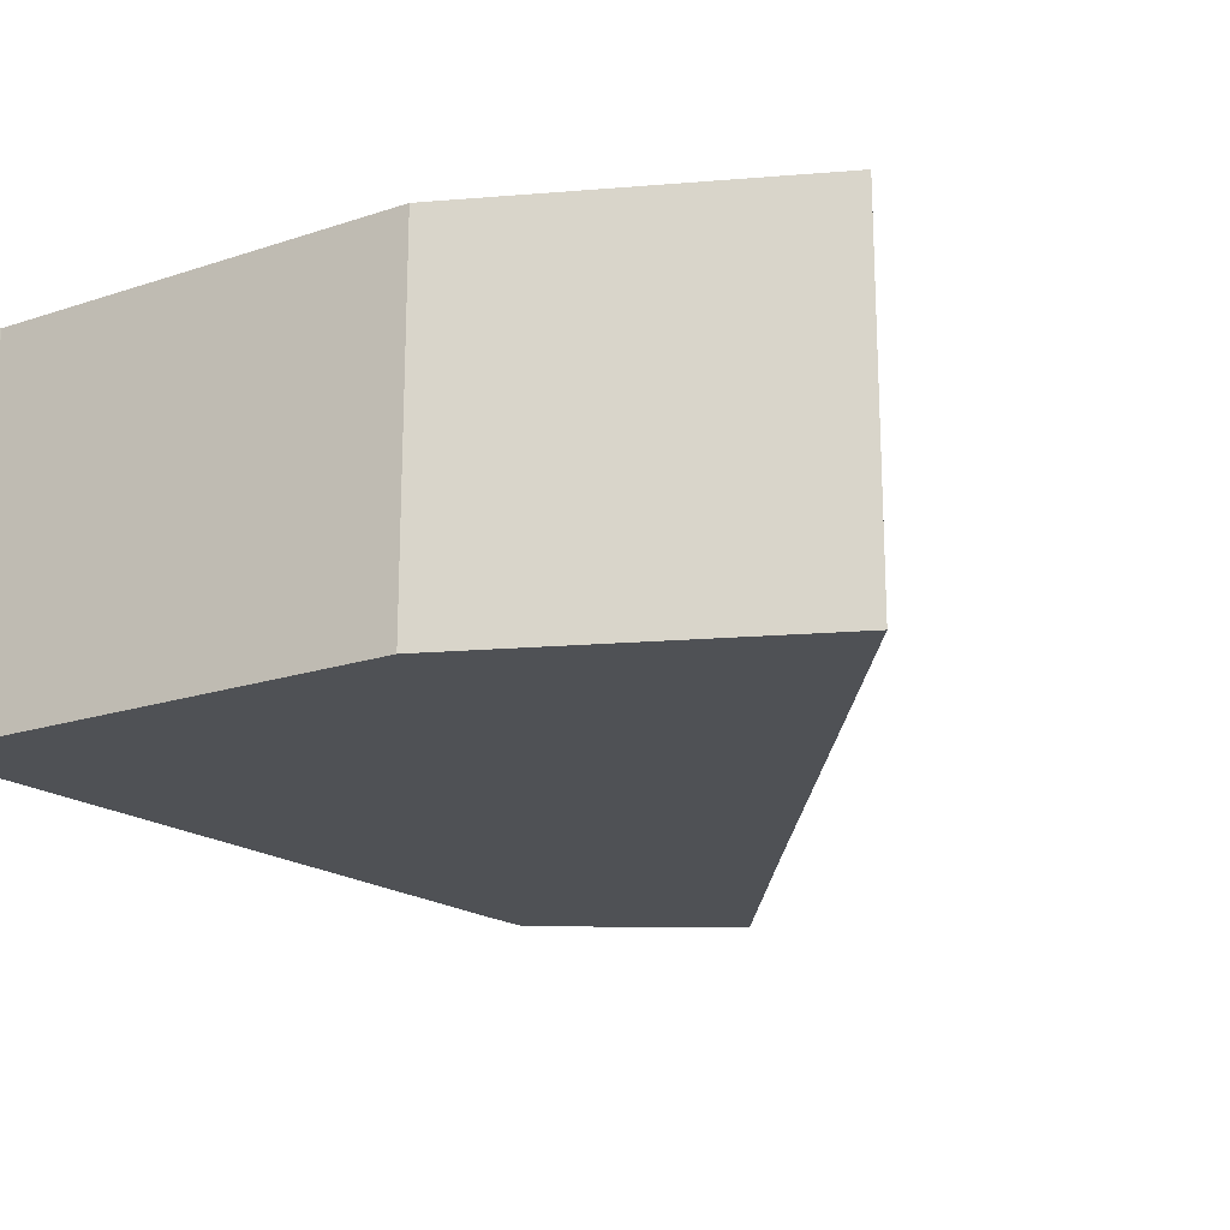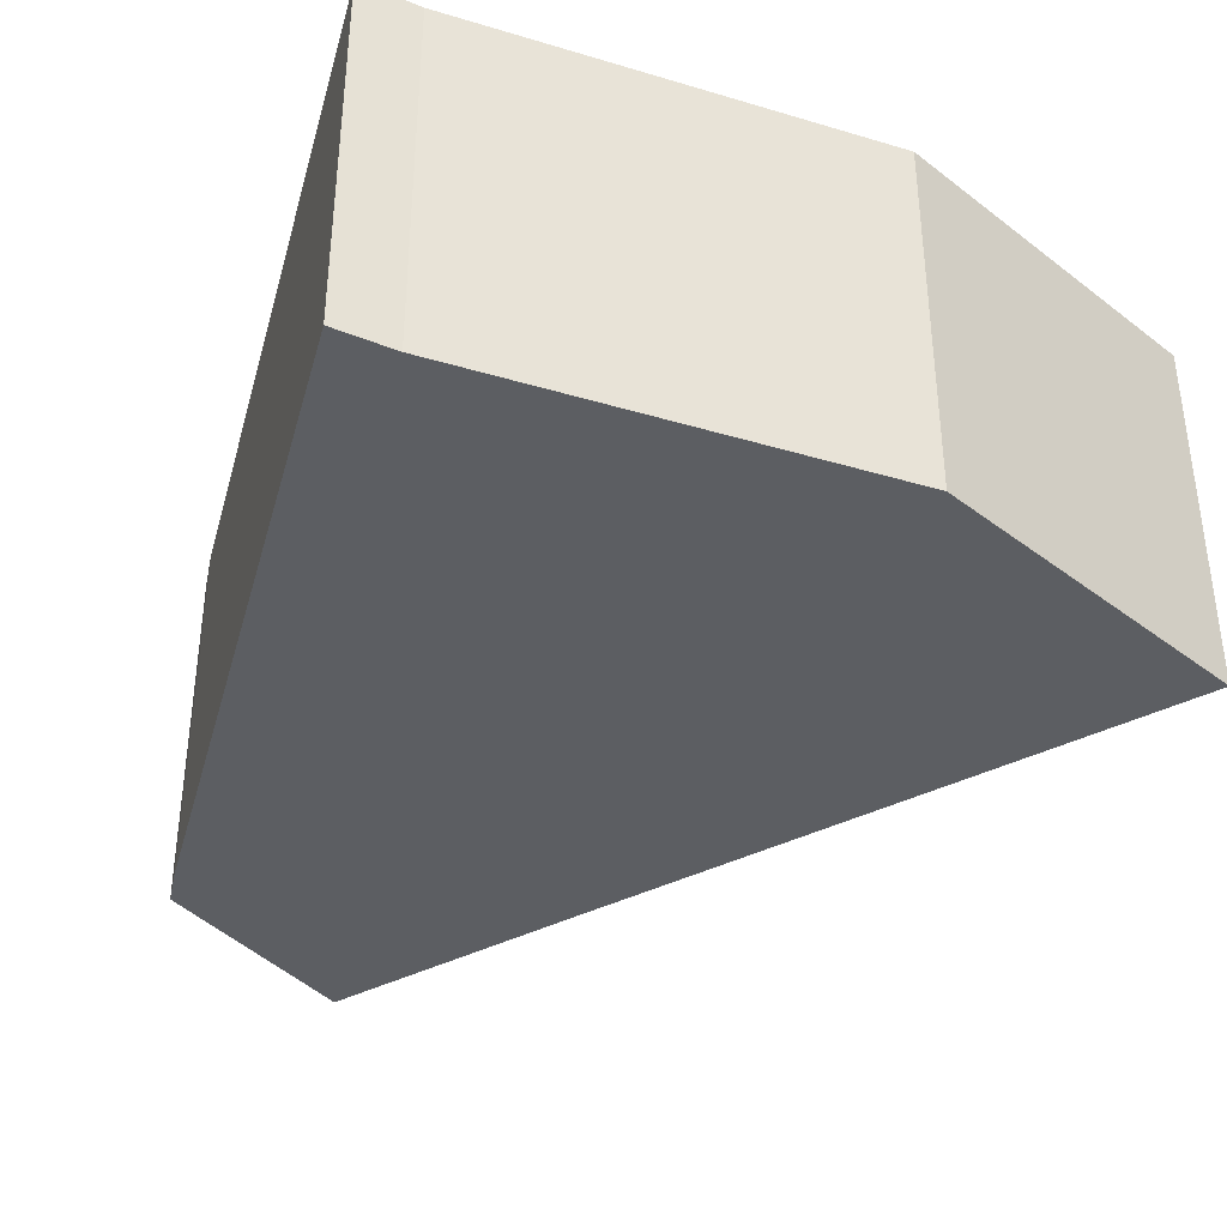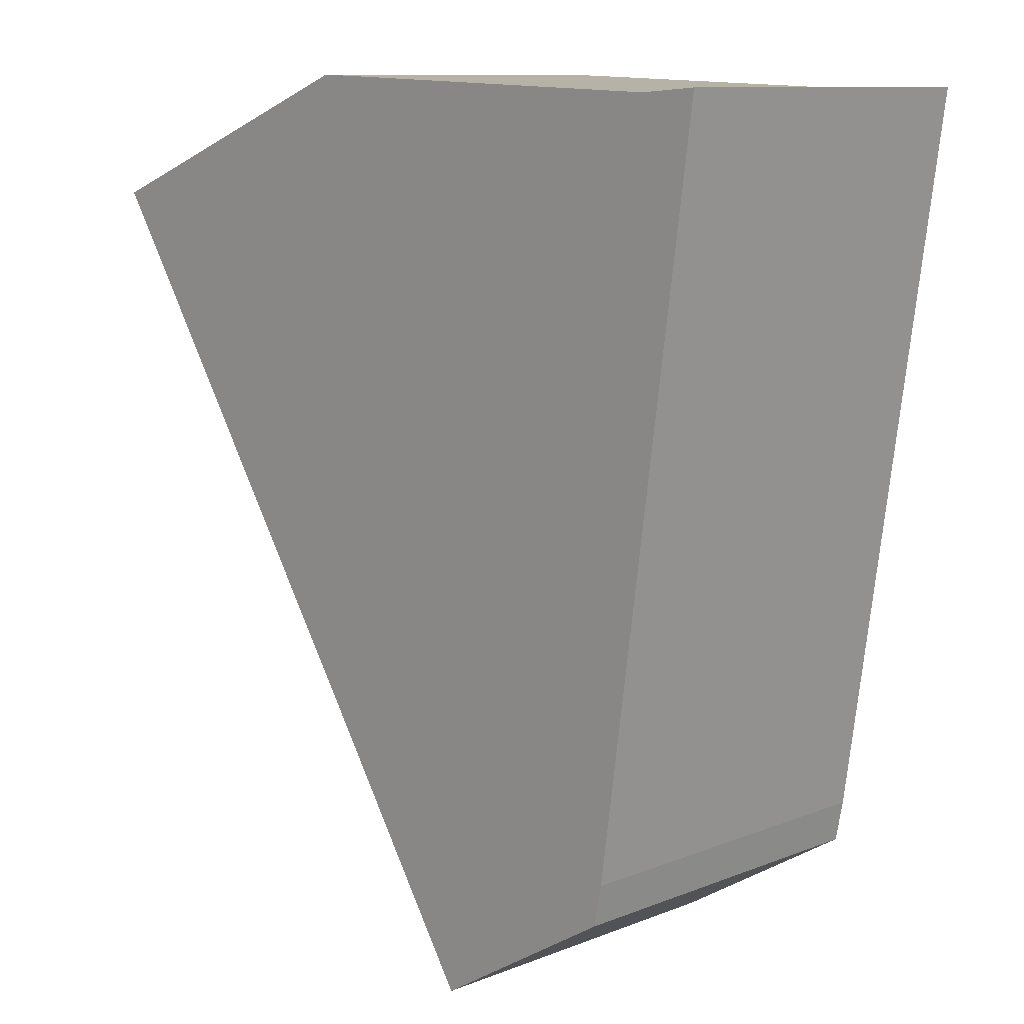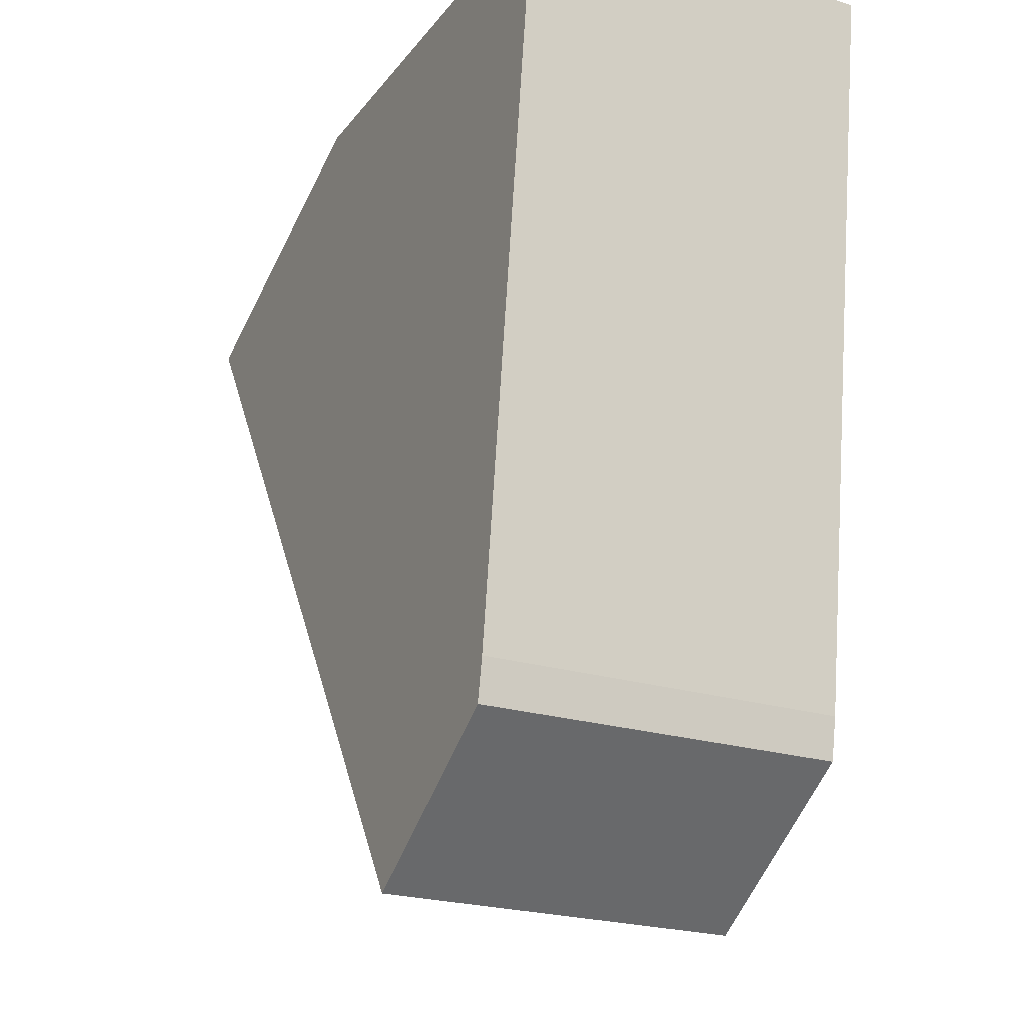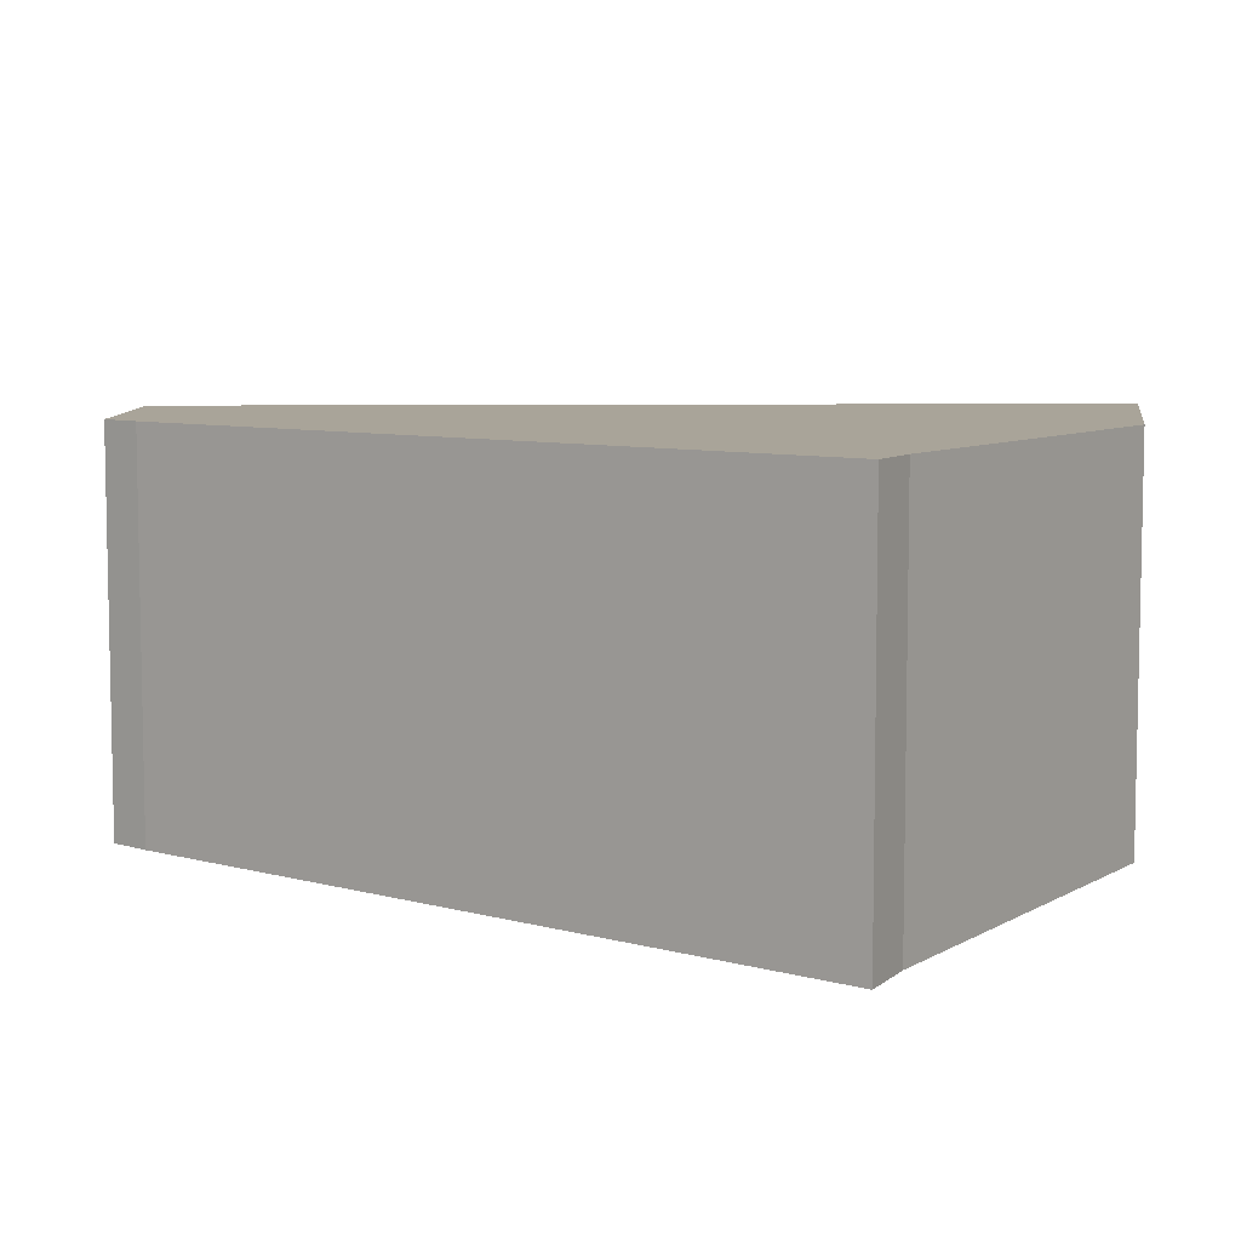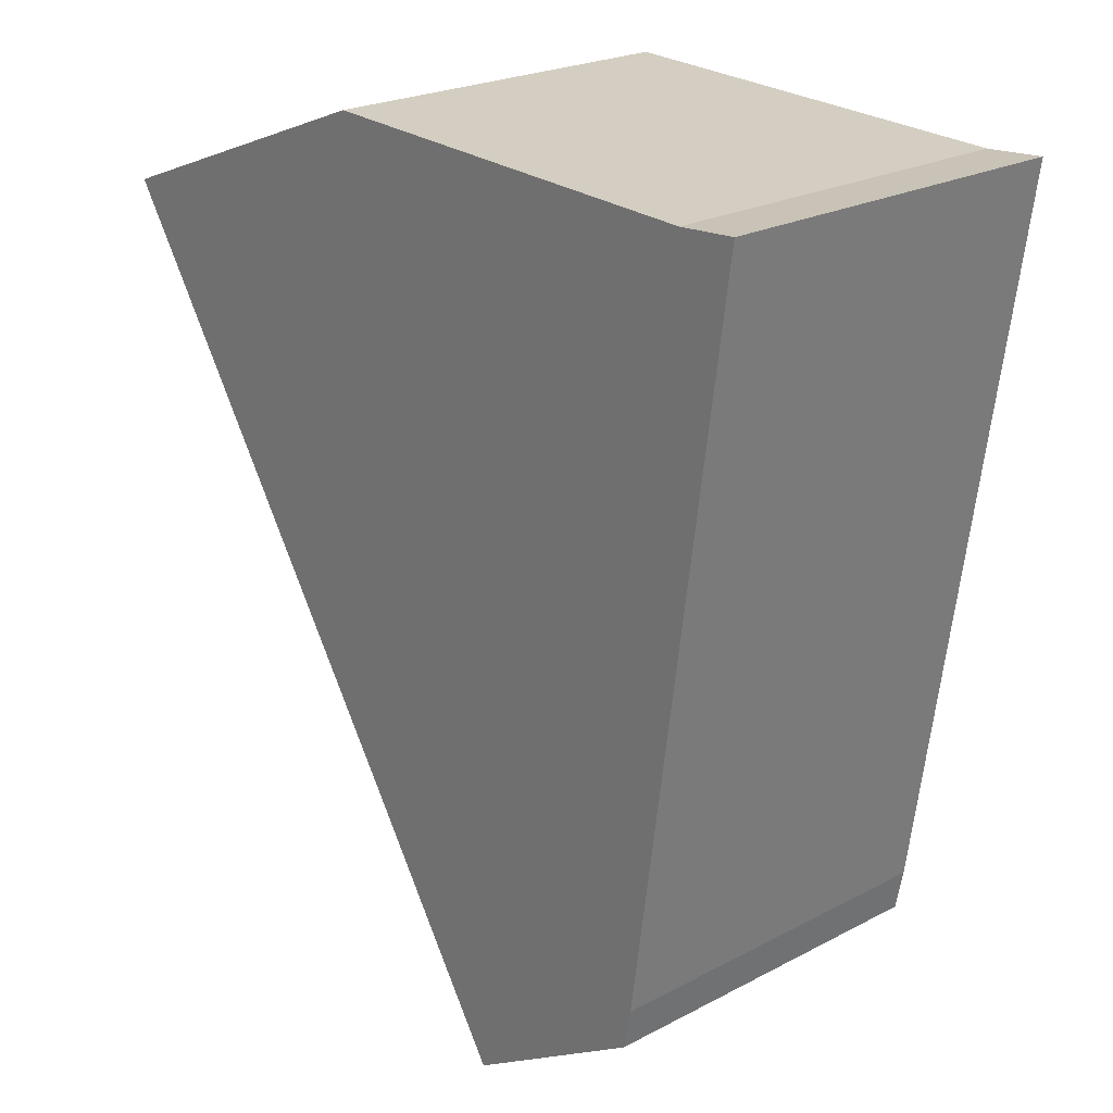
<metadata>
{"format":"obj","ext":"obj","renderer":"f3d","projection":"perspective","resolution":1024,"background":"white","views":[{"elev":-19.5,"azim":29.6,"up":"+Y"},{"elev":-37.5,"azim":-23.1,"up":"+Y"},{"elev":10.5,"azim":-134.4,"up":"+Z"},{"elev":-23.6,"azim":-116.8,"up":"+Z"},{"elev":7.3,"azim":-59.4,"up":"+Y"},{"elev":23.2,"azim":-131.6,"up":"+Z"}]}
</metadata>
<code>
v  0.647 3.99 -0.047
v  0.822 3.99 -5.938
v  0 3.99 2.443e-16
v  5.265 3.99 0.126
v  1.107 3.99 -7.992
v  1.195 3.99 -8.448
v  3.351 3.99 -9.771
v  5.047 3.99 -7.136
v  8.871 3.99 -1.258
v  1.195 5.173e-16 -8.448
v  1.107 4.894e-16 -7.992
v  0.822 3.636e-16 -5.938
v  0 0 0
v  0.647 2.878e-18 -0.047
v  5.265 -7.715e-18 0.126
v  8.871 7.703e-17 -1.258
v  5.047 4.37e-16 -7.136
v  3.351 5.983e-16 -9.771
g defaultobject
f 1 2 3
f 2 1 4
f 2 4 5
f 5 4 6
f 6 4 7
f 7 4 8
f 8 4 9
f 10 5 6
f 5 10 11
f 11 2 5
f 2 11 3
f 3 11 12
f 3 12 13
f 13 1 3
f 1 13 14
f 14 4 1
f 4 14 15
f 15 9 4
f 9 15 16
f 16 8 9
f 8 16 17
f 8 17 7
f 7 17 18
f 18 6 7
f 6 18 10
f 12 14 13
f 14 12 15
f 15 12 16
f 16 12 11
f 16 11 17
f 17 11 10
f 17 10 18

</code>
